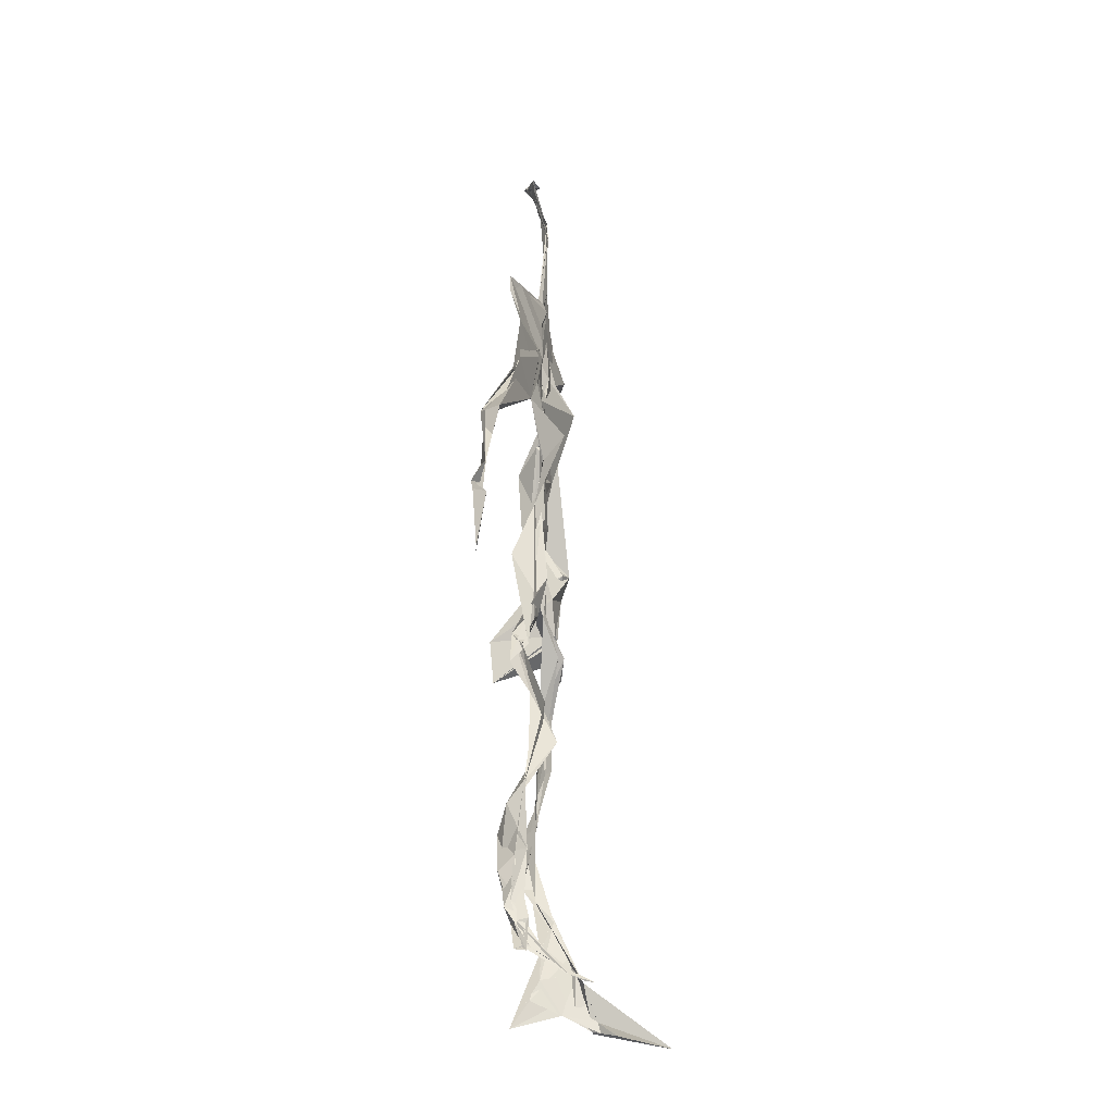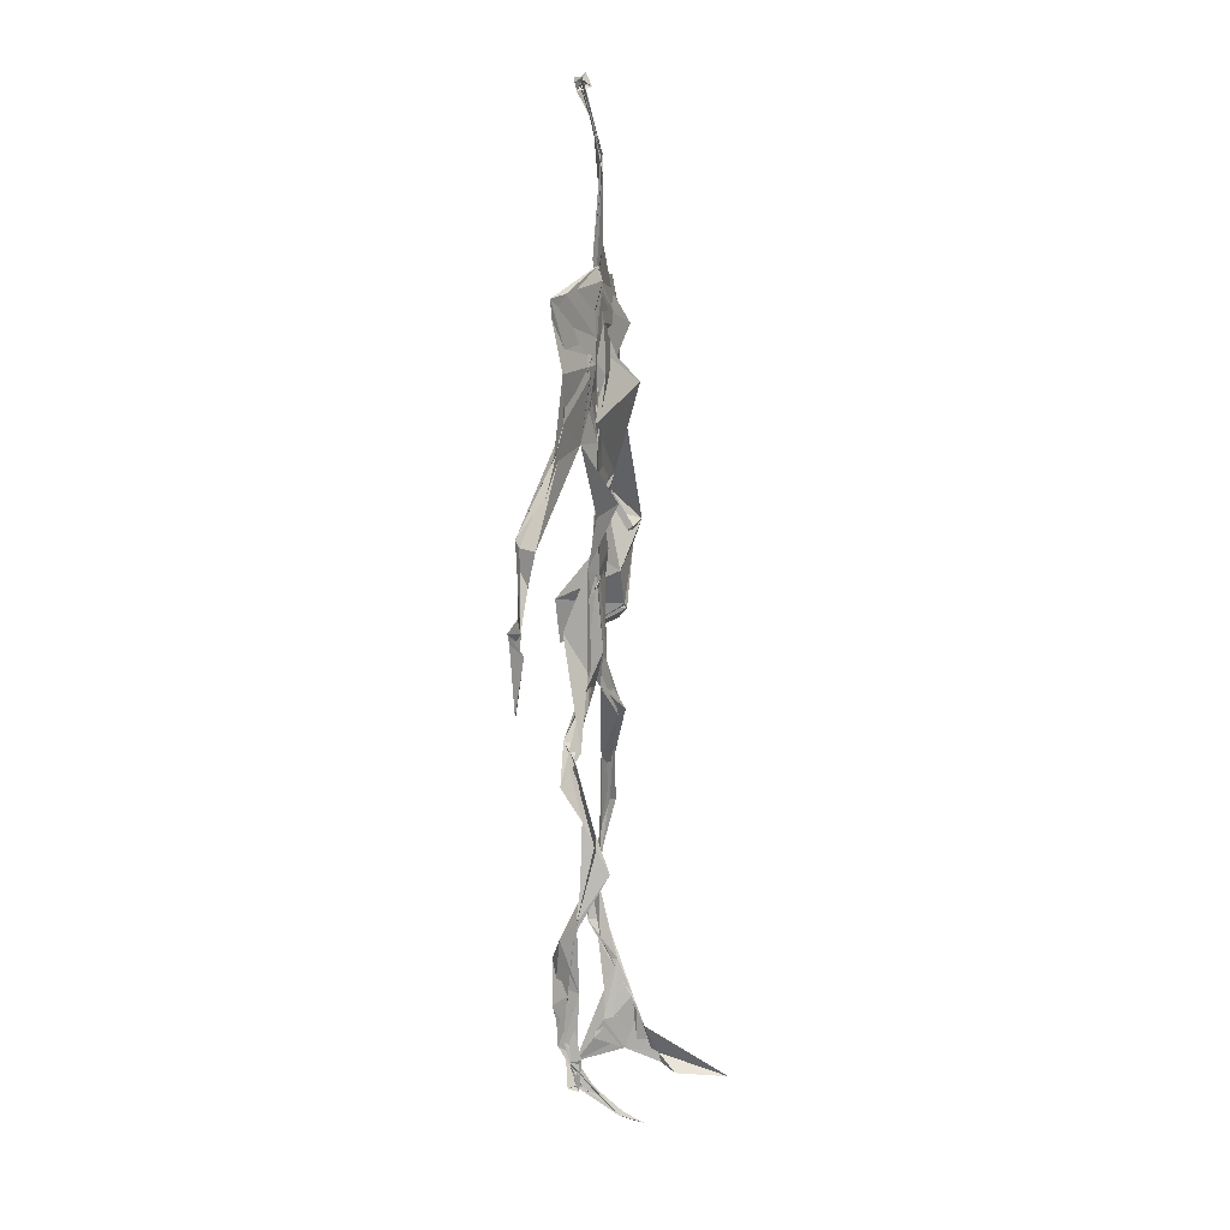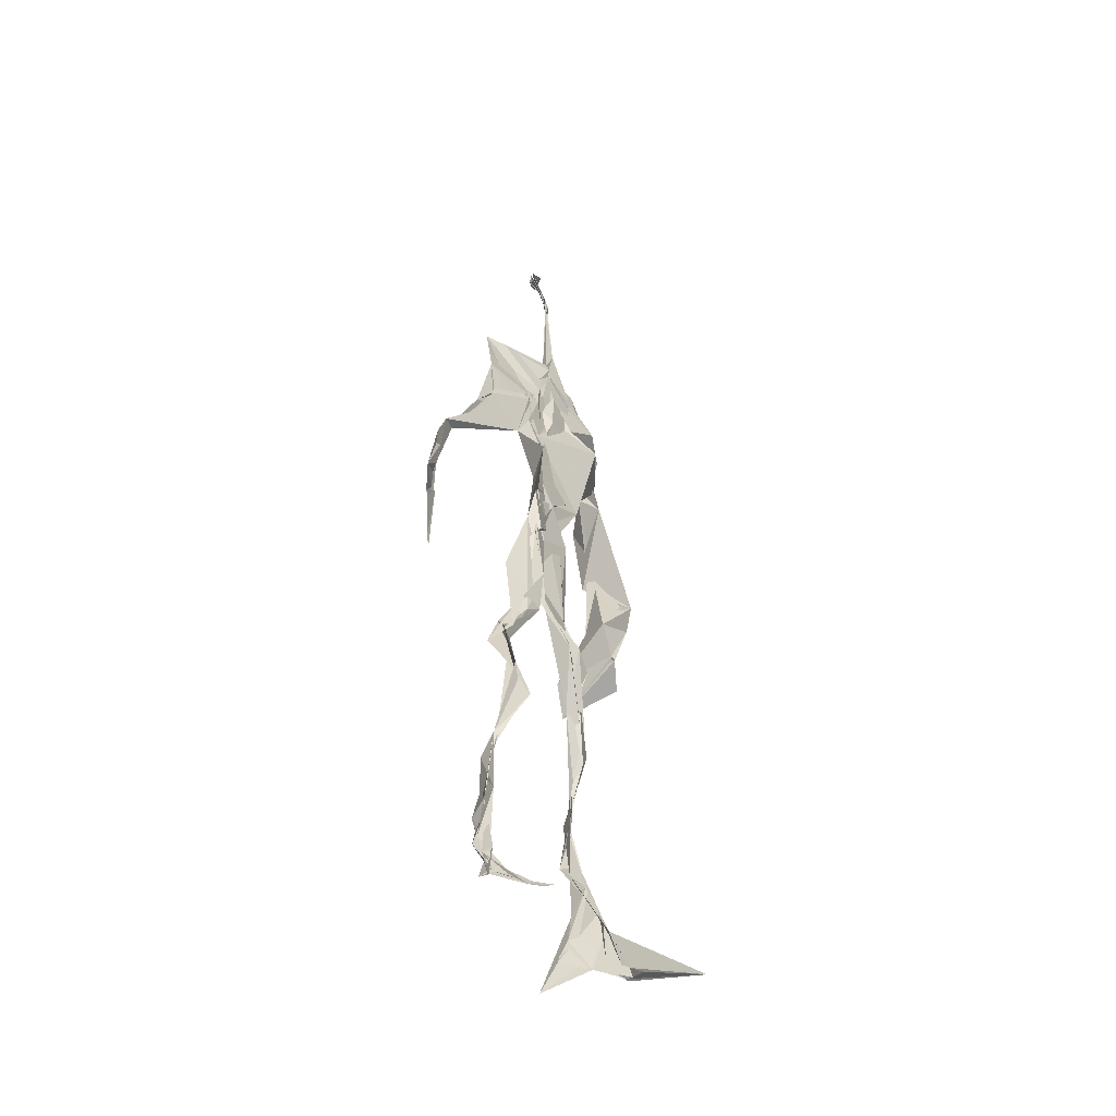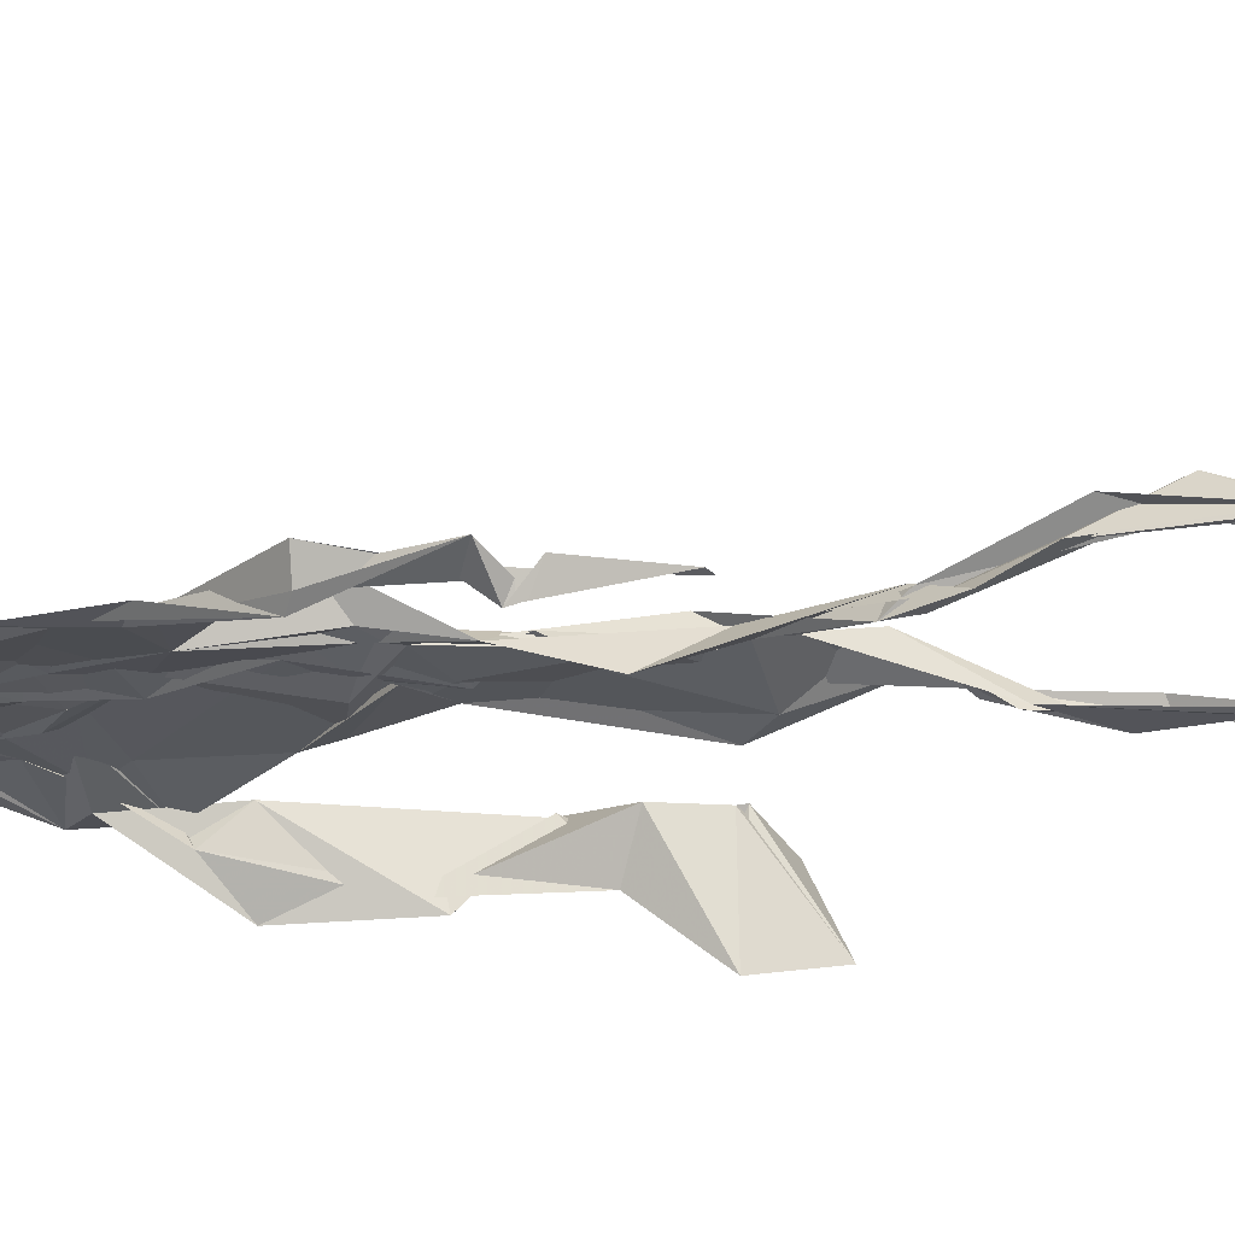
<metadata>
{"format":"obj","ext":"obj","renderer":"f3d","projection":"perspective","resolution":1024,"background":"white","views":[{"elev":-29.1,"azim":-81.0,"up":"+Y"},{"elev":12.8,"azim":-76.3,"up":"+Y"},{"elev":-45.3,"azim":-56.1,"up":"+Y"},{"elev":-25.4,"azim":-77.8,"up":"+Z"}]}
</metadata>
<code>
v 0.4396 0.2329 0.4683
v 0.5526 0.3593 0.4763
v 0.4815 0.5083 0.4875
v 0.5033 0.751 0.484
v 0.421 0.6831 0.4786
v 0.3806 0.428 0.4514
v 0.5712 0.2252 0.4623
v 0.5702 0.3084 0.4772
v 0.5392 0.7354 0.487
v 0.5215 0.3976 0.4965
v 0.4715 0.4749 0.4639
v 0.4423 0.3578 0.469
v 0.4903 0.8449 0.4906
v 0.4934 0.703 0.4865
v 0.4843 0.4709 0.4787
v 0.5628 0.08332 0.5174
v 0.5909 0.6341 0.485
v 0.4266 0.7376 0.4677
v 0.4352 0.2505 0.4836
v 0.4854 0.4367 0.4789
v 0.5512 0.1473 0.477
v 0.6177 0.5093 0.4508
v 0.437 0.2526 0.4852
v 0.4945 0.8712 0.4795
v 0.4958 0.8708 0.4822
v 0.5538 0.09498 0.4945
v 0.5854 0.6535 0.4655
v 0.4355 0.1879 0.4758
v 0.556 0.1291 0.504
v 0.4465 0.3302 0.4855
v 0.5522 0.6078 0.4838
v 0.51 0.5657 0.4867
v 0.5531 0.3716 0.4853
v 0.4577 0.5816 0.5121
v 0.484 0.6237 0.4891
v 0.5029 0.73 0.4823
v 0.5611 0.262 0.4726
v 0.5109 0.5364 0.4823
v 0.3755 0.5603 0.4573
v 0.4309 0.1337 0.4789
v 0.4503 0.2869 0.5069
v 0.5478 0.3545 0.4756
v 0.5005 0.7628 0.4812
v 0.5673 0.256 0.4639
v 0.4934 0.8408 0.4902
v 0.4308 0.723 0.4675
v 0.4762 0.5255 0.483
v 0.5501 0.5903 0.4863
v 0.4349 0.1386 0.4832
v 0.4882 0.8864 0.4723
v 0.5521 0.7076 0.4906
v 0.5616 0.08152 0.5246
v 0.5543 0.6676 0.4873
v 0.5057 0.5407 0.4831
v 0.5569 0.1924 0.472
v 0.4319 0.1134 0.4833
v 0.5609 0.2054 0.4598
v 0.433 0.1922 0.4862
v 0.4341 0.124 0.4803
v 0.4247 0.6461 0.4783
v 0.4343 0.09129 0.5182
v 0.4879 0.4578 0.4925
v 0.4353 0.2408 0.4822
v 0.4914 0.4454 0.4838
v 0.4723 0.6502 0.4852
v 0.4597 0.3815 0.4813
v 0.5581 0.09052 0.5043
v 0.4763 0.6727 0.4856
v 0.453 0.3788 0.4771
v 0.4851 0.8949 0.4777
v 0.492 0.4387 0.4831
v 0.4667 0.3768 0.4735
v 0.4324 0.1459 0.4685
v 0.5751 0.6882 0.4781
v 0.5516 0.4532 0.4716
v 0.4769 0.7023 0.4824
v 0.4575 0.3915 0.4677
v 0.3822 0.564 0.4674
v 0.3727 0.4797 0.4608
v 0.5649 0.08228 0.518
v 0.5643 0.7084 0.4958
v 0.4301 0.1114 0.477
v 0.3788 0.4901 0.4475
v 0.5323 0.6855 0.4924
v 0.5517 0.1351 0.5053
v 0.5601 0.2583 0.4704
v 0.4804 0.5513 0.4859
v 0.4831 0.565 0.4894
v 0.453 0.2121 0.4587
v 0.4378 0.1929 0.4745
v 0.4864 0.641 0.4866
v 0.5032 0.8972 0.4662
v 0.5036 0.7385 0.4879
v 0.3827 0.5647 0.4521
v 0.5702 0.6868 0.4862
v 0.4952 0.4264 0.4836
v 0.5124 0.5793 0.4819
v 0.4366 0.6992 0.4759
v 0.4384 0.08492 0.5386
v 0.5004 0.8636 0.4809
v 0.4983 0.5064 0.4858
v 0.4068 0.6217 0.475
v 0.5605 0.2845 0.4711
v 0.4981 0.6459 0.4834
v 0.4347 0.1012 0.5063
v 0.4346 0.1156 0.4822
v 0.5041 0.6737 0.4907
v 0.4994 0.7461 0.4894
v 0.495 0.8929 0.4686
v 0.4916 0.8972 0.4762
v 0.487 0.5156 0.4902
v 0.4643 0.6796 0.486
v 0.6076 0.6366 0.4443
v 0.5431 0.08319 0.4537
v 0.473 0.5672 0.491
v 0.5047 0.5601 0.4833
v 0.5683 0.3426 0.4803
v 0.556 0.09868 0.4999
v 0.5571 0.1771 0.486
v 0.4952 0.7468 0.4859
v 0.3678 0.5596 0.4717
v 0.589 0.6604 0.4776
v 0.4395 0.1771 0.462
v 0.4399 0.2422 0.4824
v 0.5006 0.8912 0.4719
v 0.4907 0.8268 0.4916
v 0.454 0.3347 0.4885
v 0.5068 0.7498 0.4843
v 0.48 0.4417 0.4819
v 0.5533 0.07672 0.5384
v 0.4995 0.4258 0.4869
v 0.4858 0.892 0.4761
v 0.5546 0.3729 0.4823
v 0.5316 0.7148 0.4889
v 0.5947 0.7044 0.4815
v 0.4561 0.2878 0.4929
v 0.5663 0.1978 0.4778
v 0.5524 0.6633 0.5068
v 0.6213 0.4678 0.4169
v 0.3588 0.4995 0.4623
v 0.5083 0.7132 0.4883
v 0.6236 0.5335 0.4846
v 0.5307 0.4006 0.5002
v 0.5438 0.1054 0.4698
v 0.6418 0.5158 0.4803
v 0.4432 0.1357 0.472
v 0.4311 0.1503 0.474
v 0.5483 0.119 0.5128
v 0.6427 0.4496 0.4674
v 0.5728 0.06954 0.5806
v 0.4372 0.08688 0.5291
v 0.6372 0.5379 0.4889
v 0.6168 0.5871 0.4541
v 0.6198 0.4637 0.4803
v 0.5012 0.7579 0.4855
v 0.483 0.5947 0.486
v 0.3721 0.5136 0.4605
v 0.4928 0.6868 0.4842
v 0.4602 0.6253 0.4817
v 0.4953 0.8899 0.4752
v 0.3787 0.4945 0.4462
v 0.448 0.1825 0.4621
v 0.4316 0.1362 0.4882
v 0.593 0.6623 0.4789
v 0.4525 0.2972 0.4944
v 0.3763 0.4308 0.4524
v 0.4861 0.7044 0.4872
v 0.4331 0.1177 0.4915
v 0.441 0.3188 0.4983
v 0.4912 0.5109 0.4843
v 0.4454 0.7399 0.4748
v 0.5684 0.2532 0.4584
v 0.5657 0.3121 0.4837
v 0.5563 0.1742 0.4873
v 0.4956 0.8407 0.4904
v 0.4848 0.638 0.4873
v 0.5521 0.3903 0.4945
v 0.5536 0.1441 0.5013
v 0.5245 0.5436 0.4838
v 0.3782 0.4576 0.454
v 0.6049 0.4986 0.4778
v 0.6261 0.4283 0.4197
v 0.3754 0.4899 0.4544
v 0.4349 0.1131 0.4981
v 0.5611 0.09047 0.5222
v 0.5423 0.7481 0.4864
v 0.5759 0.3243 0.4744
v 0.6169 0.4679 0.4787
v 0.5455 0.1225 0.4778
v 0.4693 0.6757 0.4871
v 0.5616 0.1766 0.4782
v 0.6191 0.5699 0.4471
v 0.5305 0.4397 0.4846
v 0.6216 0.5753 0.4584
v 0.5329 0.5316 0.4855
v 0.4317 0.1119 0.4906
v 0.4924 0.8899 0.4835
v 0.5208 0.6897 0.4849
v 0.4779 0.414 0.4828
v 0.5021 0.8931 0.4709
v 0.5367 0.4376 0.4749
v 0.4297 0.1098 0.4867
v 0.4953 0.9002 0.4775
v 0.4284 0.6322 0.4764
v 0.5041 0.6752 0.485
v 0.5637 0.2478 0.465
v 0.5067 0.7731 0.4881
v 0.4827 0.6836 0.4883
v 0.4994 0.7381 0.4877
v 0.5524 0.08865 0.5159
v 0.5642 0.08815 0.5065
v 0.5577 0.07435 0.5472
v 0.613 0.4771 0.445
v 0.6122 0.5094 0.4741
v 0.6114 0.5551 0.4585
v 0.5544 0.08532 0.5244
v 0.5425 0.07582 0.5455
v 0.5553 0.09273 0.4986
v 0.5541 0.07075 0.5594
v 0.5606 0.07282 0.5544
v 0.543 0.08065 0.5294
v 0.6148 0.4953 0.4706
v 0.6067 0.4873 0.4737
v 0.6225 0.5199 0.4833
v 0.6147 0.5305 0.472
v 0.628 0.5687 0.4669
v 0.6306 0.5706 0.4823
v 0.6132 0.5264 0.4762
v 0.5496 0.07645 0.5431
v 0.5532 0.0873 0.5031
v 0.5498 0.07608 0.5391
v 0.6287 0.5591 0.4727
v 0.6052 0.6016 0.4695
f 23 165 30
f 135 74 122
f 174 29 55
f 6 166 180
f 97 87 48
f 108 43 155
f 32 116 195
f 151 61 184
f 128 51 120
f 27 95 122
f 119 144 21
f 133 187 173
f 49 196 73
f 156 53 31
f 101 88 47
f 48 176 97
f 31 48 116
f 112 205 14
f 1 19 58
f 97 91 88
f 153 22 194
f 59 61 40
f 64 129 199
f 69 169 136
f 128 120 207
f 17 194 152
f 17 113 74
f 190 159 68
f 90 23 28
f 180 166 83
f 81 84 74
f 80 148 150
f 179 75 195
f 160 109 203
f 11 129 47
f 127 136 124
f 107 95 53
f 99 151 105
f 191 172 55
f 25 207 45
f 149 182 154
f 35 115 159
f 94 78 60
f 118 52 26
f 68 159 91
f 22 142 139
f 14 205 134
f 38 32 3
f 53 156 107
f 100 160 70
f 208 46 167
f 201 170 195
f 110 126 25
f 173 8 33
f 39 121 183
f 85 67 178
f 39 183 140
f 3 170 62
f 39 204 121
f 131 10 15
f 117 8 103
f 142 22 153
f 181 188 145
f 169 165 19
f 140 161 157
f 155 13 45
f 99 105 61
f 195 116 179
f 57 178 119
f 177 193 33
f 83 79 161
f 160 203 70
f 97 88 87
f 118 67 16
f 171 93 167
f 12 77 30
f 178 67 144
f 62 71 131
f 62 20 3
f 166 79 83
f 208 104 65
f 39 94 204
f 207 120 4
f 21 7 119
f 171 46 18
f 47 88 34
f 94 140 78
f 44 57 37
f 147 90 40
f 121 159 78
f 93 4 120
f 134 84 36
f 43 175 13
f 119 7 57
f 11 66 129
f 55 29 148
f 189 21 114
f 12 30 72
f 125 50 132
f 20 66 11
f 54 48 87
f 89 124 1
f 155 45 4
f 195 75 201
f 109 92 197
f 137 85 57
f 105 151 196
f 120 158 167
f 155 43 13
f 44 8 173
f 145 152 181
f 205 176 198
f 26 114 118
f 154 182 139
f 66 77 12
f 187 10 42
f 203 197 70
f 26 185 29
f 96 69 77
f 186 128 9
f 70 200 24
f 1 124 136
f 175 100 70
f 152 192 17
f 80 16 85
f 200 50 24
f 56 184 61
f 161 79 180
f 89 1 162
f 37 57 7
f 81 135 9
f 131 42 10
f 47 129 101
f 80 85 148
f 46 5 98
f 49 73 58
f 8 37 103
f 46 98 18
f 201 177 143
f 202 59 163
f 163 59 40
f 69 96 72
f 78 140 157
f 17 74 164
f 162 146 123
f 185 150 148
f 181 152 194
f 197 200 70
f 169 72 165
f 158 107 104
f 111 3 11
f 187 42 86
f 68 76 190
f 53 164 31
f 69 136 127
f 152 145 142
f 23 63 28
f 163 40 28
f 29 174 189
f 116 32 31
f 190 98 60
f 98 76 18
f 24 125 13
f 25 92 110
f 58 162 1
f 49 58 147
f 66 20 77
f 197 203 109
f 166 6 79
f 142 145 139
f 43 36 126
f 132 50 92
f 74 113 122
f 204 65 159
f 83 183 157
f 175 43 126
f 4 45 207
f 65 204 5
f 141 158 120
f 10 187 133
f 159 88 91
f 174 21 189
f 108 18 76
f 209 76 14
f 94 102 204
f 106 82 202
f 193 10 33
f 105 147 40
f 194 22 181
f 200 197 50
f 3 32 170
f 196 147 105
f 62 15 87
f 147 58 90
f 83 157 180
f 68 91 112
f 160 100 126
f 180 79 6
f 89 162 123
f 137 57 44
f 101 62 87
f 75 179 193
f 155 93 171
f 36 84 81
f 134 209 14
f 199 12 72
f 41 63 23
f 109 160 110
f 82 146 168
f 192 142 153
f 114 144 118
f 46 171 167
f 16 150 52
f 61 151 99
f 38 111 115
f 135 81 74
f 121 204 159
f 73 146 162
f 55 172 86
f 136 169 19
f 73 162 58
f 45 132 25
f 164 27 17
f 112 91 205
f 35 104 156
f 77 62 96
f 170 32 195
f 176 205 91
f 201 71 170
f 117 2 8
f 51 128 186
f 13 175 24
f 16 67 85
f 143 131 71
f 28 40 90
f 29 189 26
f 32 38 156
f 59 56 61
f 138 31 164
f 159 190 60
f 133 173 33
f 167 158 208
f 186 9 135
f 62 101 64
f 152 142 192
f 164 74 84
f 103 86 42
f 121 78 157
f 132 92 25
f 23 30 41
f 13 125 45
f 4 93 155
f 188 181 139
f 169 69 72
f 202 163 106
f 62 170 71
f 89 28 63
f 202 56 59
f 107 141 95
f 189 114 26
f 137 44 191
f 7 21 174
f 46 208 5
f 104 107 156
f 139 182 188
f 64 101 129
f 207 36 9
f 154 145 188
f 43 209 36
f 146 82 106
f 157 183 121
f 123 28 89
f 172 44 173
f 151 184 196
f 63 124 89
f 24 175 70
f 106 163 123
f 54 193 179
f 122 113 27
f 165 72 30
f 138 176 48
f 168 146 73
f 95 51 122
f 35 159 65
f 138 84 198
f 136 19 1
f 84 138 164
f 64 96 62
f 22 139 181
f 172 173 86
f 77 69 127
f 35 156 38
f 55 148 191
f 177 75 193
f 15 10 193
f 65 104 35
f 185 26 52
f 106 123 146
f 93 120 167
f 12 199 129
f 165 23 19
f 88 101 87
f 190 76 98
f 209 108 76
f 117 42 143
f 102 94 60
f 183 161 140
f 48 54 179
f 207 9 128
f 154 139 145
f 90 58 19
f 171 18 155
f 31 138 48
f 105 40 61
f 133 33 10
f 209 134 36
f 164 95 27
f 30 77 127
f 179 116 48
f 193 54 15
f 29 185 148
f 68 112 76
f 100 175 126
f 115 111 47
f 149 154 188
f 47 111 11
f 197 92 50
f 9 36 81
f 192 113 17
f 184 56 168
f 37 8 44
f 156 31 32
f 16 52 118
f 130 52 150
f 201 75 177
f 97 176 91
f 3 111 38
f 120 51 141
f 55 206 174
f 17 27 194
f 2 33 8
f 108 155 18
f 83 161 183
f 143 71 201
f 39 140 94
f 53 95 164
f 30 127 41
f 172 191 44
f 66 12 129
f 168 73 196
f 37 7 103
f 207 25 126
f 113 153 27
f 177 33 2
f 62 131 15
f 174 206 7
f 113 192 153
f 95 141 51
f 122 51 135
f 143 177 2
f 20 62 77
f 20 11 3
f 34 88 159
f 117 103 42
f 34 159 115
f 28 123 163
f 206 86 103
f 102 5 204
f 60 78 159
f 207 126 36
f 206 103 7
f 150 185 130
f 15 54 87
f 148 85 191
f 173 187 86
f 52 130 185
f 119 178 144
f 49 147 196
f 178 57 85
f 144 114 21
f 158 141 107
f 124 63 127
f 196 184 168
f 35 38 115
f 202 82 56
f 2 117 143
f 138 198 176
f 110 160 126
f 132 45 125
f 209 43 108
f 131 143 42
f 208 158 104
f 188 182 149
f 80 150 16
f 186 135 51
f 199 96 64
f 5 60 98
f 41 127 63
f 72 96 199
f 125 24 50
f 90 19 23
f 67 118 144
f 112 14 76
f 109 110 92
f 168 56 82
f 84 134 198
f 206 55 86
f 205 198 134
f 102 60 5
f 137 191 85
f 194 27 153
f 161 180 157
f 47 34 115
f 65 5 208

</code>
